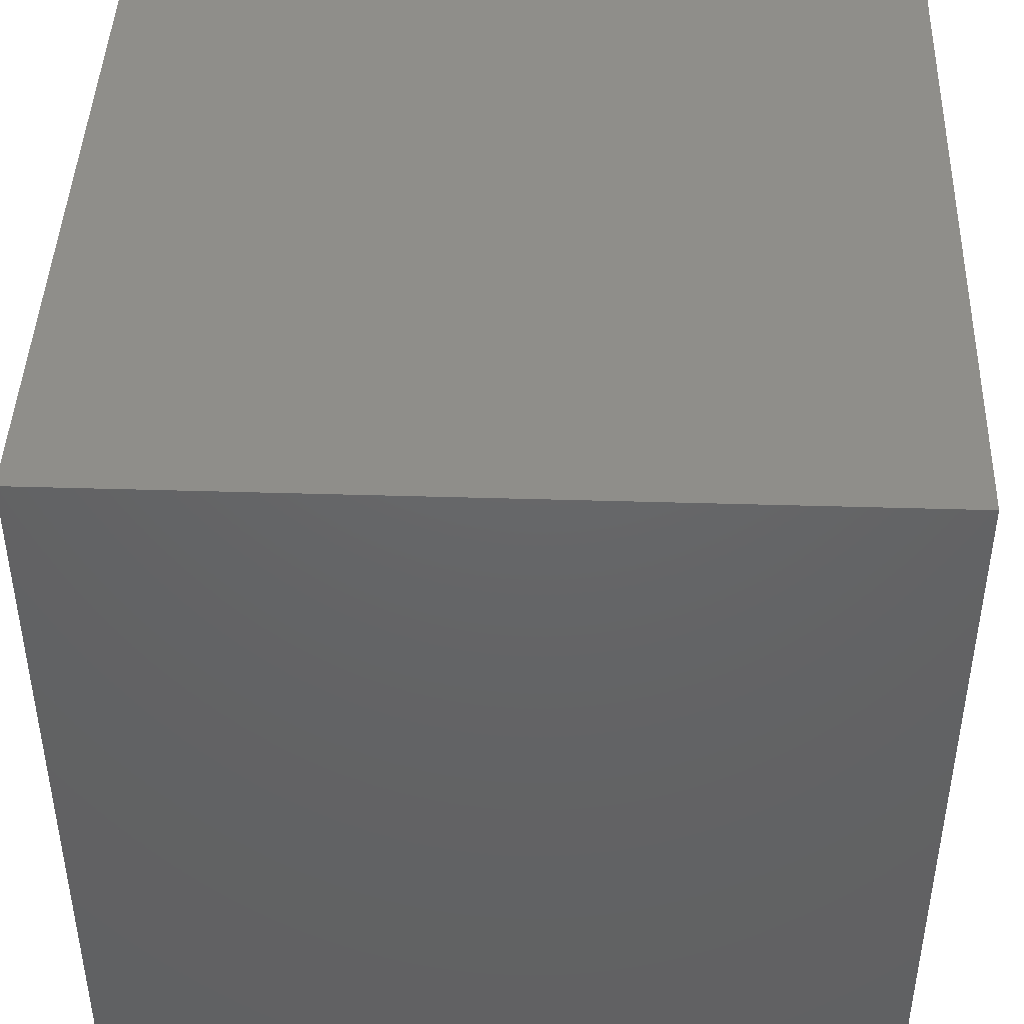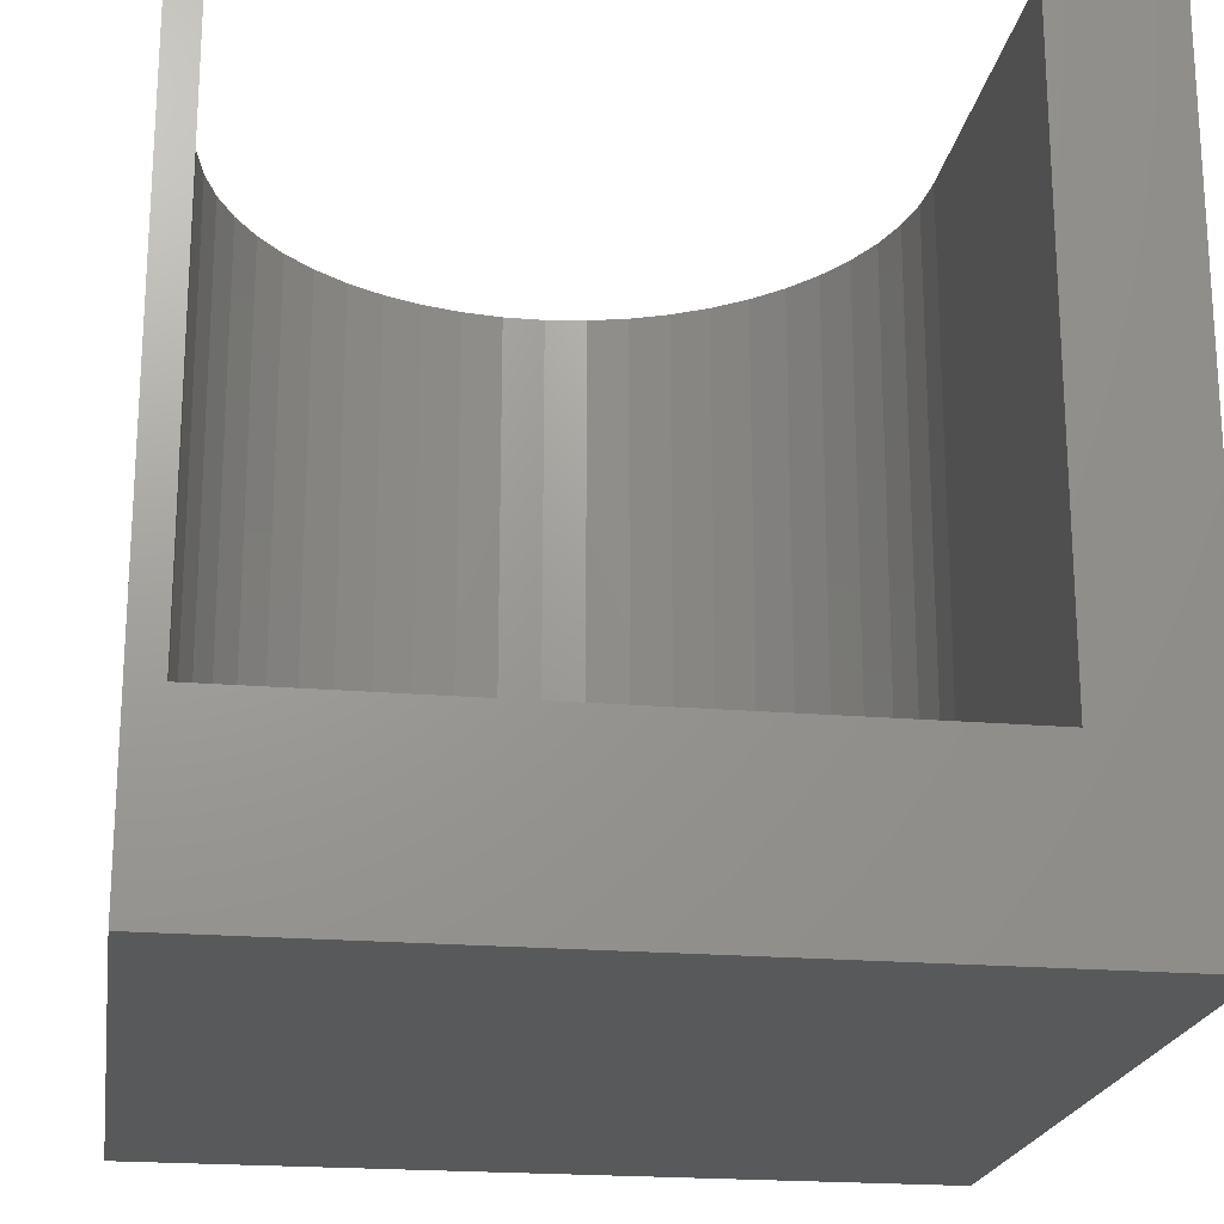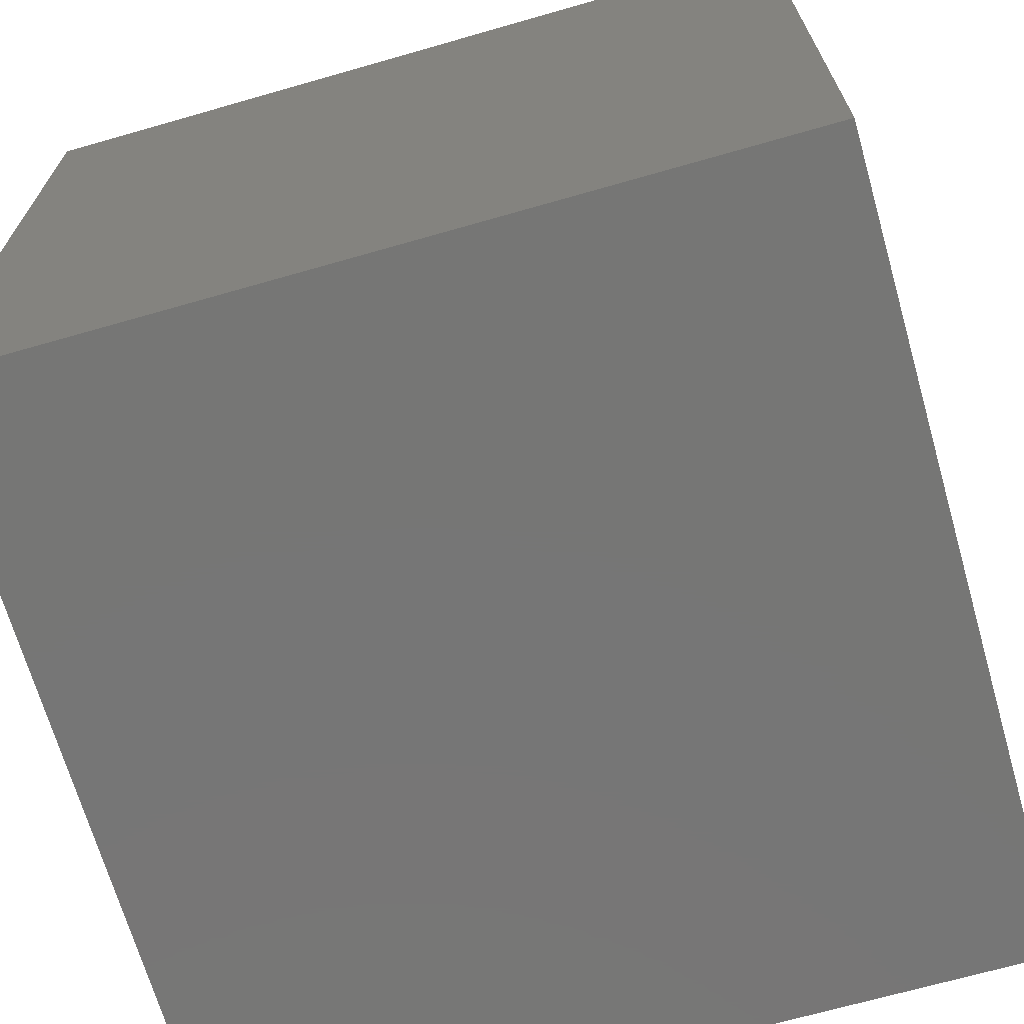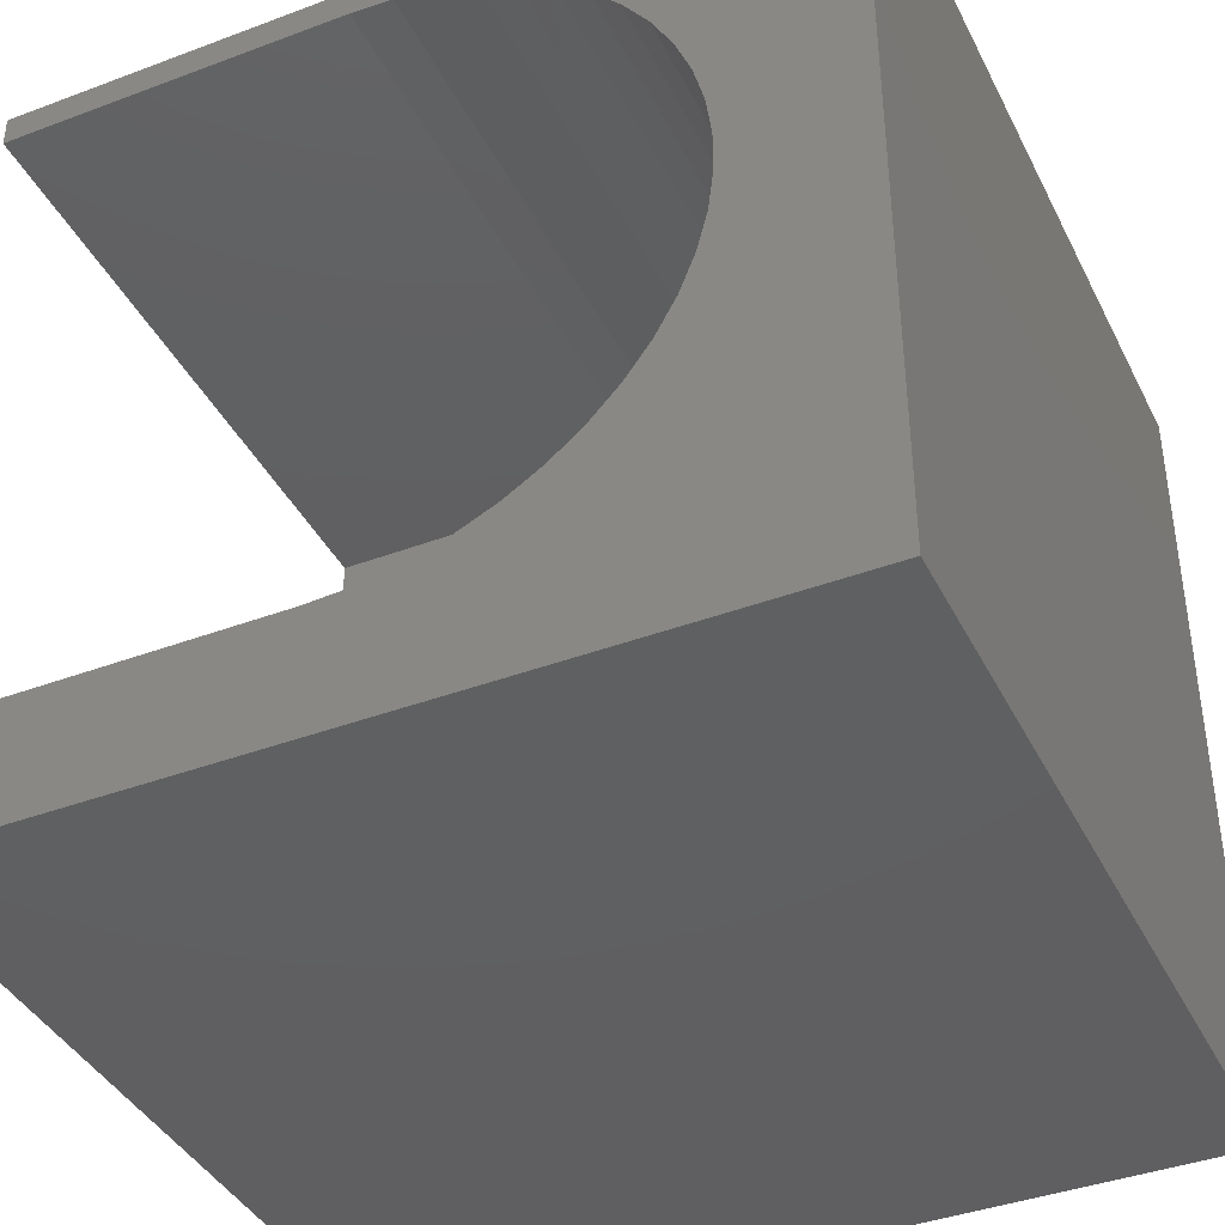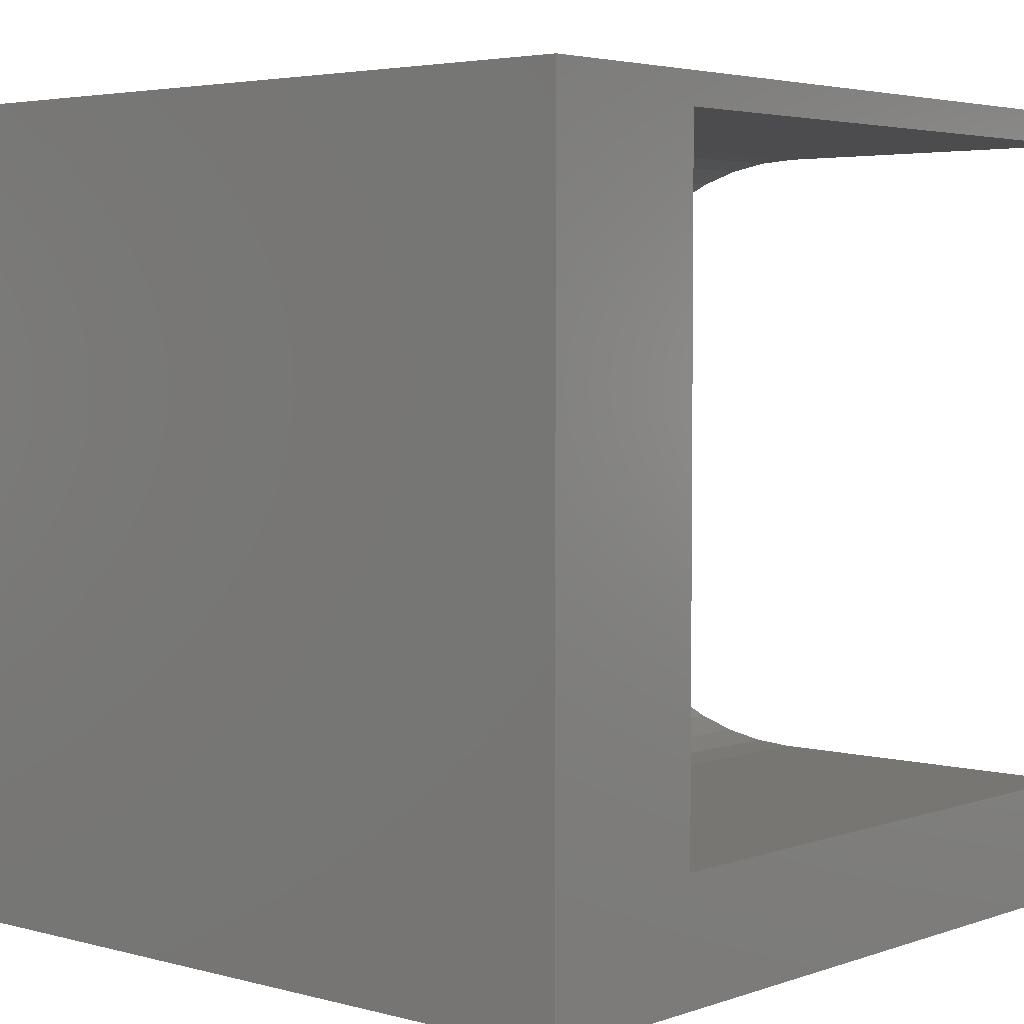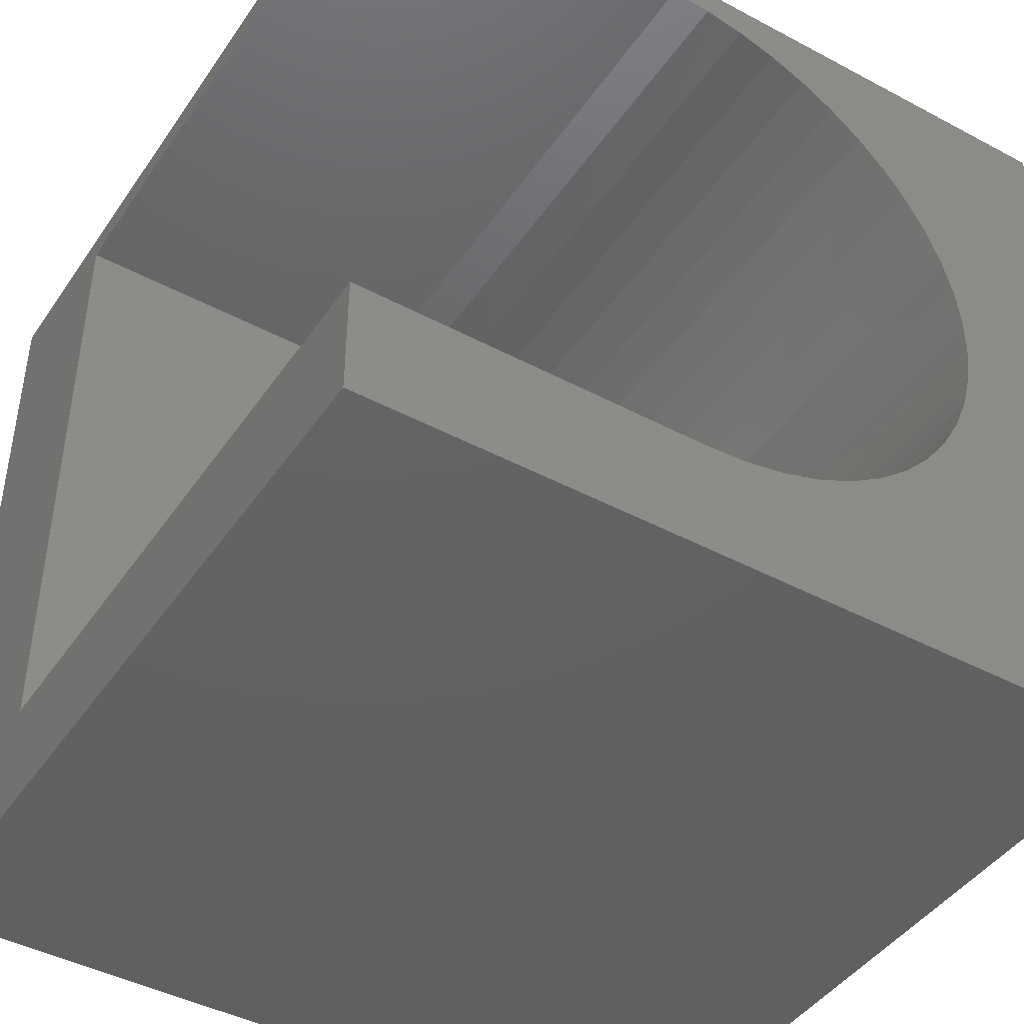
<metadata>
{"format":"stl","ext":"stl","renderer":"f3d","projection":"perspective","resolution":1024,"background":"white","views":[{"elev":43.9,"azim":92.0,"up":"+Y"},{"elev":-20.8,"azim":-98.7,"up":"+Z"},{"elev":-68.7,"azim":16.0,"up":"+Z"},{"elev":-40.1,"azim":24.8,"up":"+Y"},{"elev":3.9,"azim":-138.5,"up":"+Y"},{"elev":-43.9,"azim":-32.0,"up":"+Y"}]}
</metadata>
<code>
# stl→obj: 64 verts, 124 faces
v 0 9.621 10
v 0 10 10
v 0 9.621 2.219
v 0 10 0
v 0 1.511 2.219
v 0 0 0
v 0 1.511 10
v 0 0 10
v 10 10 10
v 4.284 9.621 10
v 4.792 9.589 10
v 5.292 9.494 10
v 5.776 9.336 10
v 7.707 3.394 10
v 7.408 2.982 10
v 10 0 10
v 7.059 2.61 10
v 4.284 1.511 10
v 6.237 9.12 10
v 6.667 8.847 10
v 7.059 8.522 10
v 8.267 4.806 10
v 8.14 4.313 10
v 7.953 3.84 10
v 8.33 5.312 10
v 8.33 5.821 10
v 6.667 2.286 10
v 6.237 2.013 10
v 5.776 1.796 10
v 7.408 8.151 10
v 7.707 7.739 10
v 7.953 7.293 10
v 5.292 1.639 10
v 4.792 1.543 10
v 8.14 6.819 10
v 8.267 6.326 10
v 10 10 0
v 10 0 0
v 4.284 9.621 2.219
v 4.284 1.511 2.219
v 6.237 9.12 2.219
v 5.776 9.336 2.219
v 5.292 9.494 2.219
v 4.792 9.589 2.219
v 6.667 8.847 2.219
v 6.667 2.286 2.219
v 7.059 2.61 2.219
v 7.953 3.84 2.219
v 8.14 4.313 2.219
v 8.267 4.806 2.219
v 4.792 1.543 2.219
v 5.292 1.639 2.219
v 7.408 2.982 2.219
v 7.707 3.394 2.219
v 8.267 6.326 2.219
v 8.14 6.819 2.219
v 7.953 7.293 2.219
v 7.707 7.739 2.219
v 7.408 8.151 2.219
v 5.776 1.796 2.219
v 6.237 2.013 2.219
v 7.059 8.522 2.219
v 8.33 5.312 2.219
v 8.33 5.821 2.219
f 1 2 3
f 3 2 4
f 3 4 5
f 5 4 6
f 5 6 7
f 7 6 8
f 9 2 10
f 10 2 1
f 10 11 9
f 9 11 12
f 9 12 13
f 14 15 16
f 16 15 17
f 7 8 18
f 18 8 16
f 13 19 9
f 9 19 20
f 9 20 21
f 22 23 16
f 16 23 24
f 16 24 14
f 22 16 25
f 25 16 9
f 25 9 26
f 17 27 16
f 16 27 28
f 16 28 29
f 21 30 9
f 9 30 31
f 9 31 32
f 29 33 16
f 16 33 34
f 16 34 18
f 32 35 9
f 9 35 36
f 9 36 26
f 37 9 38
f 38 9 16
f 4 37 6
f 6 37 38
f 9 37 2
f 2 37 4
f 38 16 6
f 6 16 8
f 3 5 39
f 39 5 40
f 41 42 40
f 42 43 40
f 40 43 44
f 40 44 39
f 45 46 47
f 48 49 45
f 45 49 50
f 41 40 45
f 45 40 51
f 45 51 52
f 47 53 45
f 45 53 54
f 45 54 48
f 55 56 45
f 57 58 59
f 52 60 45
f 45 60 61
f 45 61 46
f 57 59 56
f 56 59 62
f 56 62 45
f 50 63 45
f 45 63 64
f 45 64 55
f 3 39 1
f 1 39 10
f 40 18 34
f 40 34 51
f 51 34 33
f 51 33 52
f 52 33 29
f 52 29 60
f 60 29 28
f 60 28 61
f 61 28 27
f 61 27 46
f 46 27 17
f 46 17 47
f 47 17 15
f 47 15 53
f 53 15 14
f 53 14 54
f 54 14 24
f 54 24 48
f 48 24 23
f 48 23 49
f 49 23 22
f 49 22 50
f 50 22 25
f 50 25 63
f 63 25 26
f 63 26 64
f 64 26 36
f 64 36 55
f 55 36 35
f 55 35 56
f 56 35 32
f 56 32 57
f 57 32 31
f 57 31 58
f 58 31 30
f 58 30 59
f 59 30 21
f 59 21 62
f 62 21 20
f 62 20 45
f 45 20 19
f 45 19 41
f 41 19 13
f 41 13 42
f 42 13 12
f 42 12 43
f 43 12 11
f 43 11 44
f 44 11 10
f 44 10 39
f 40 5 18
f 18 5 7

</code>
